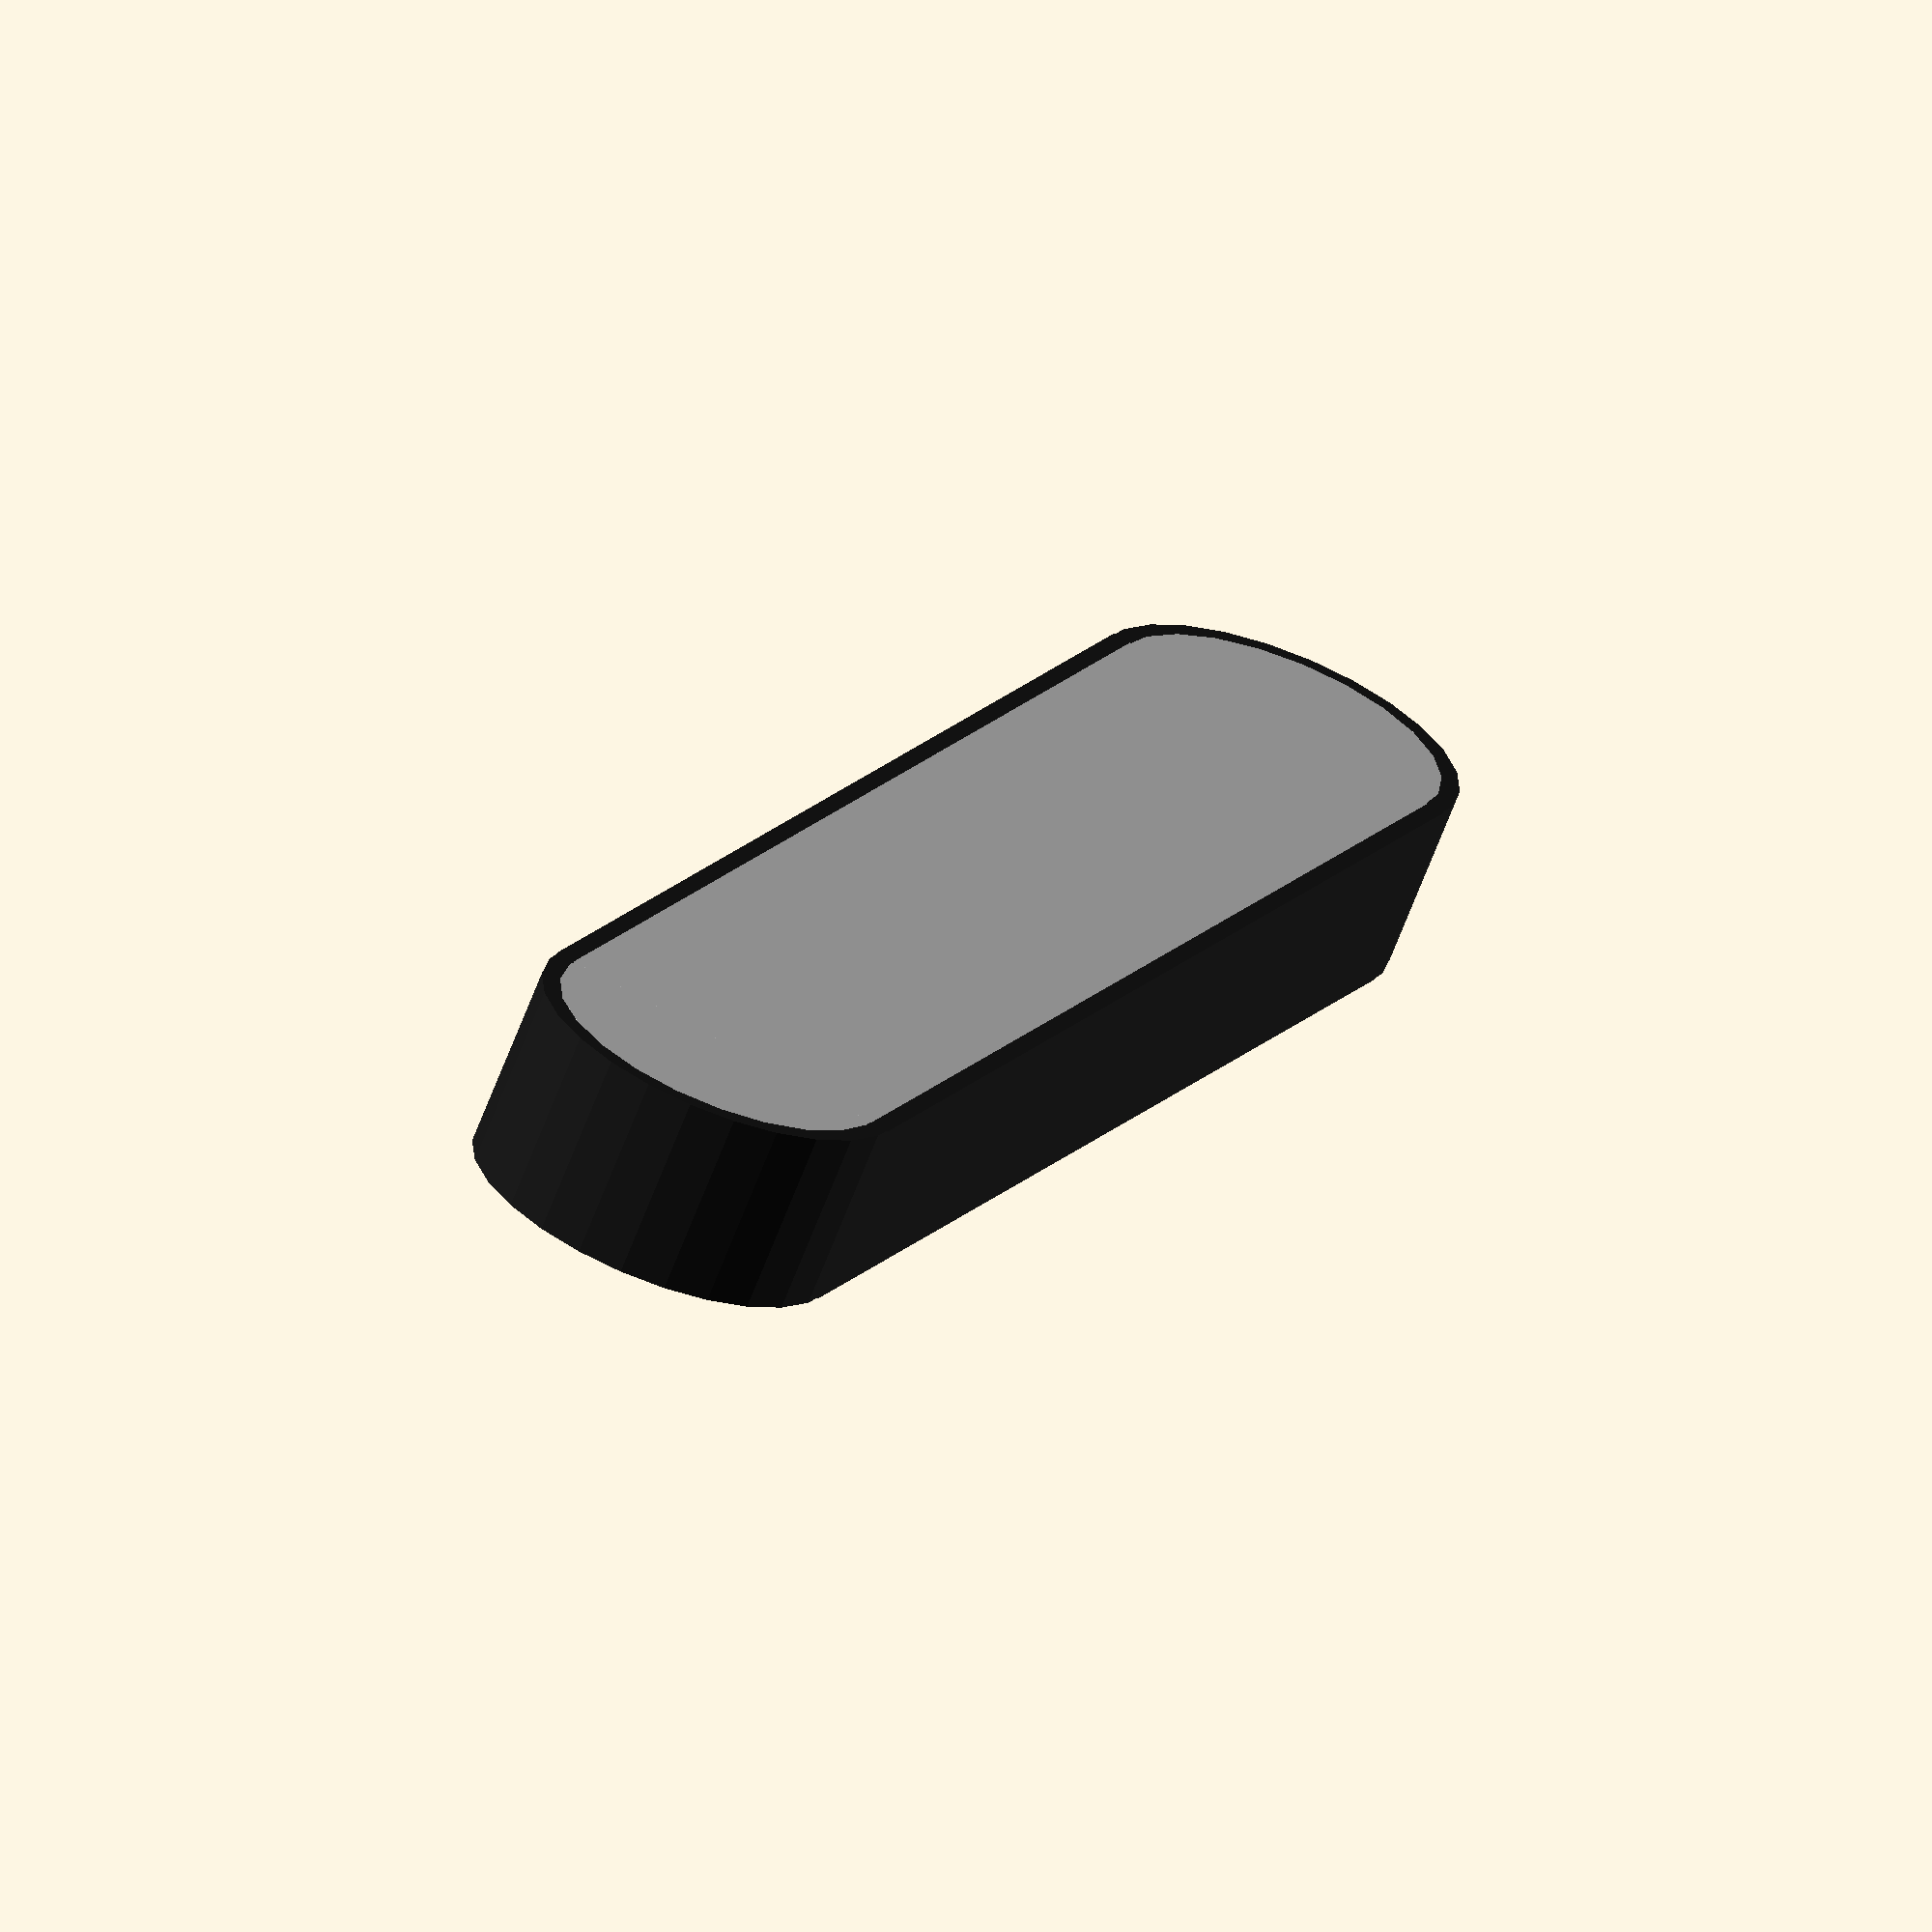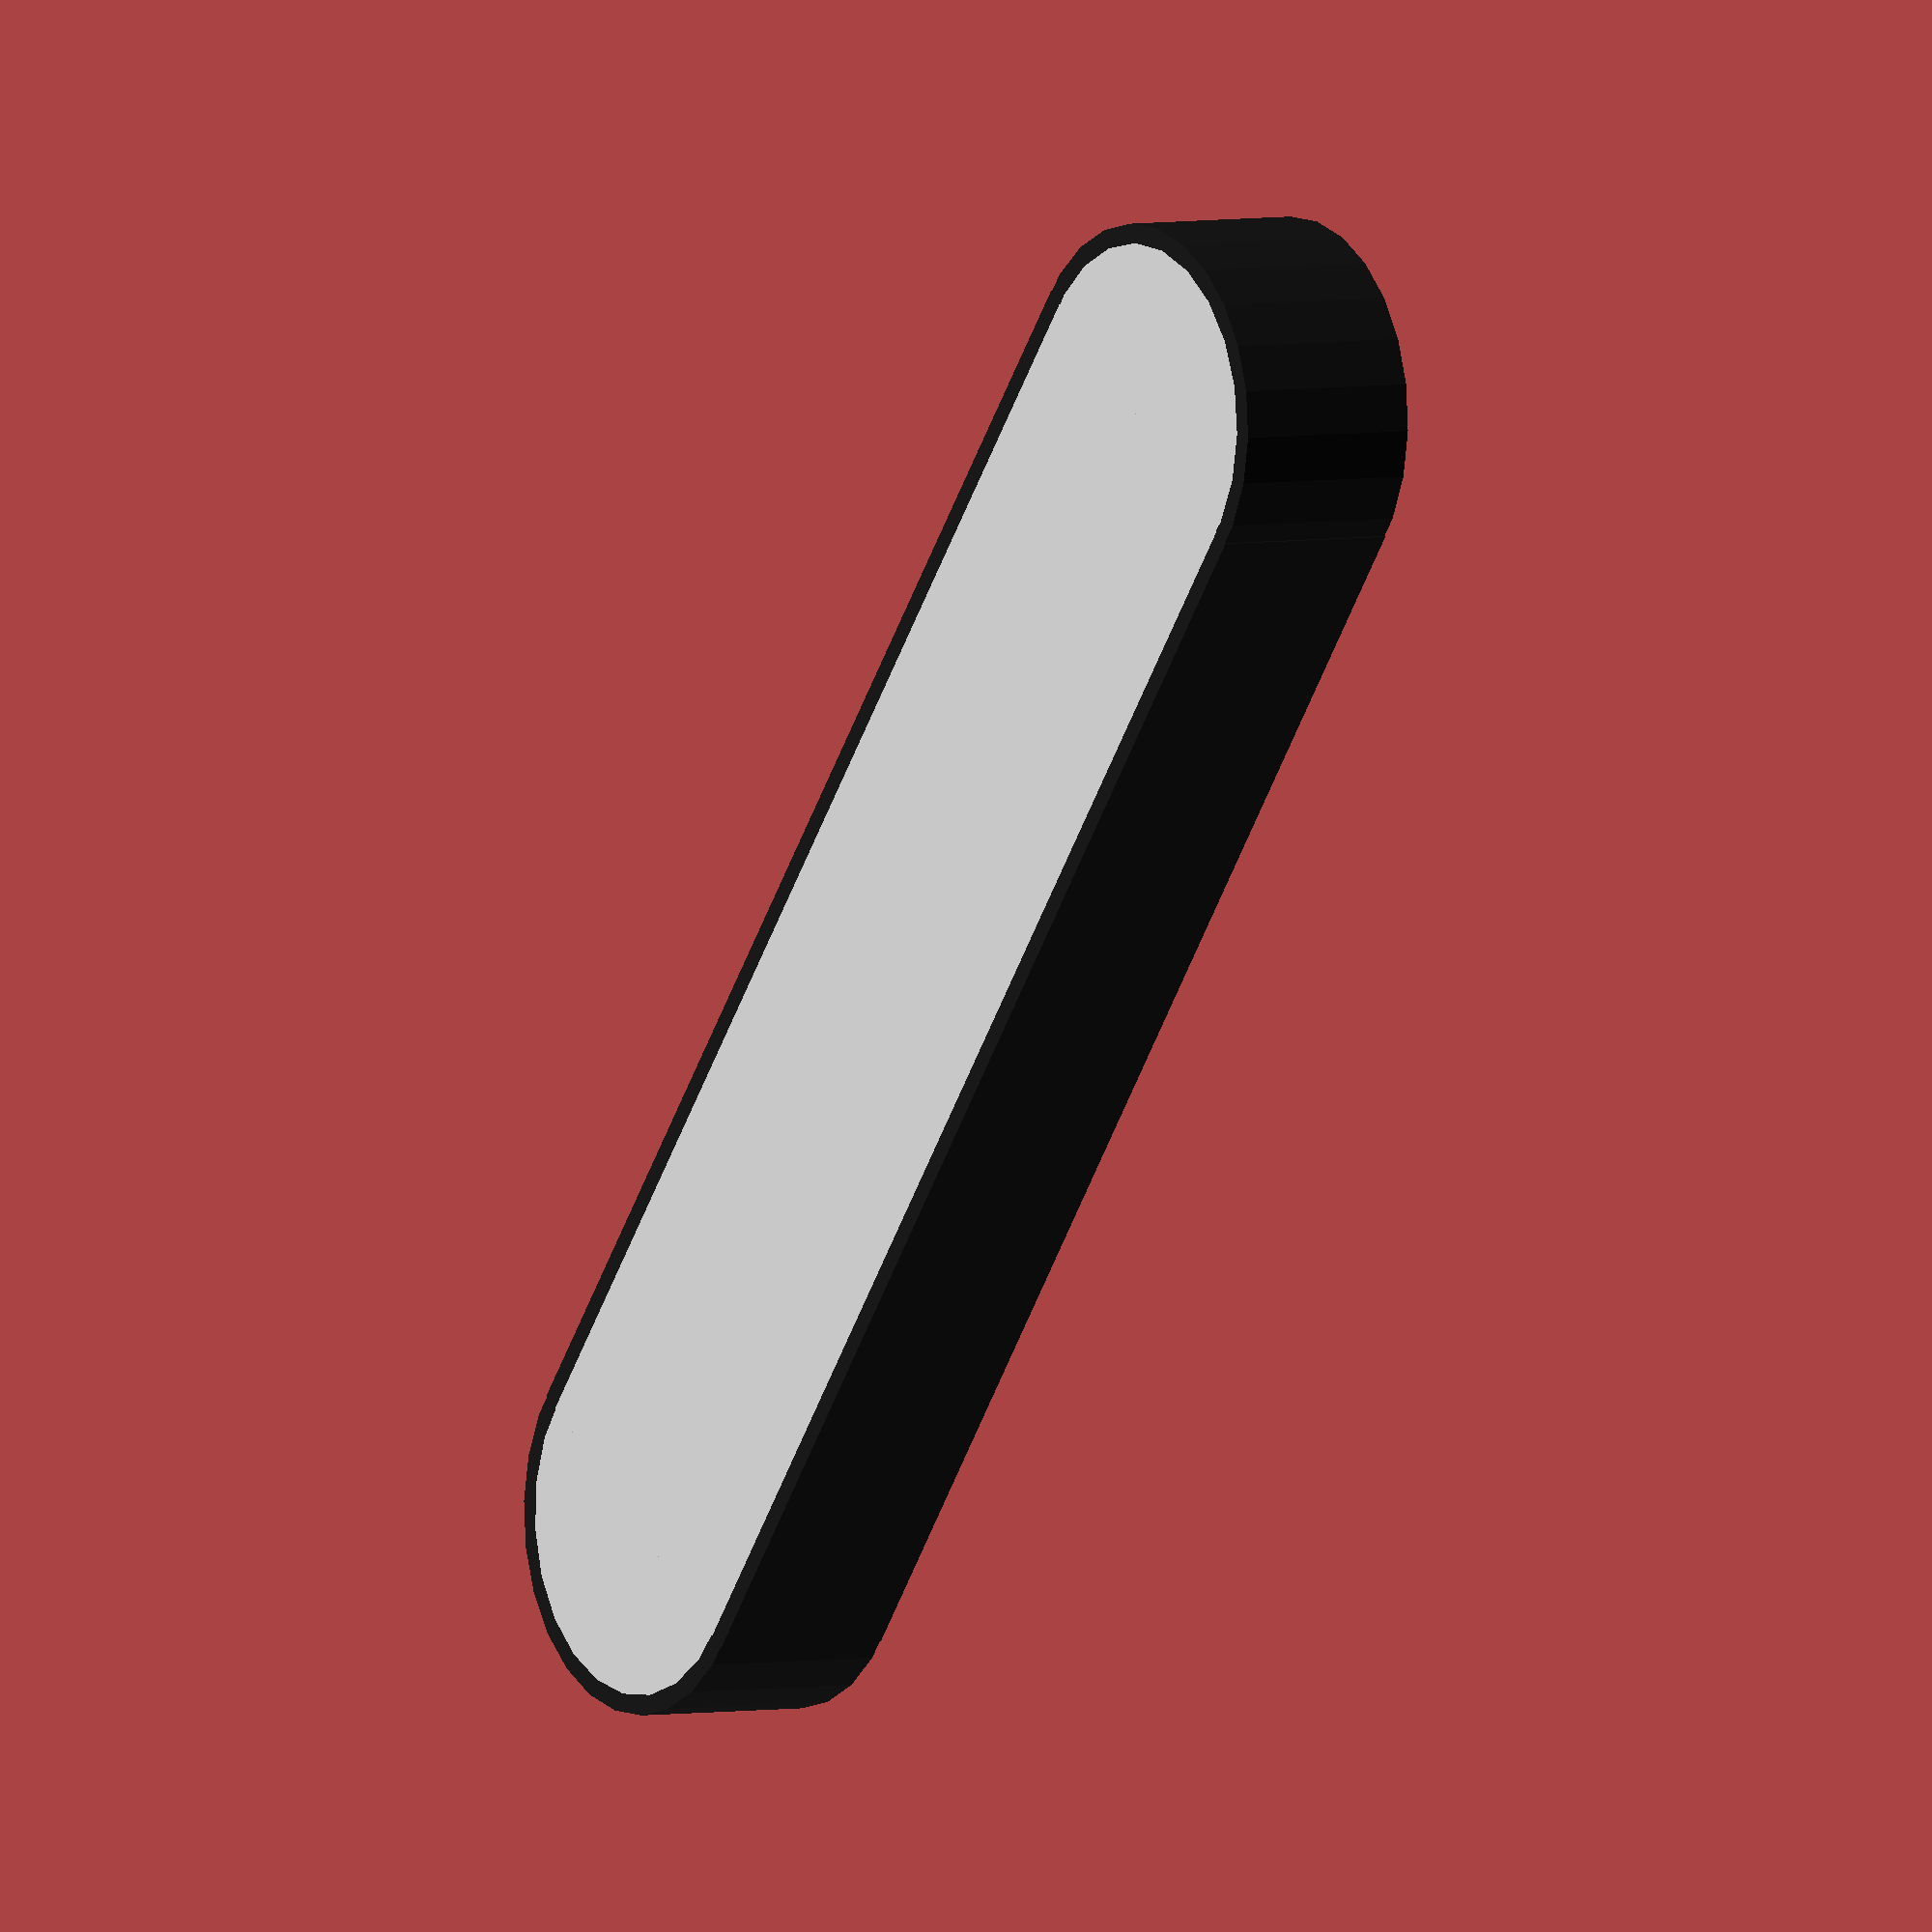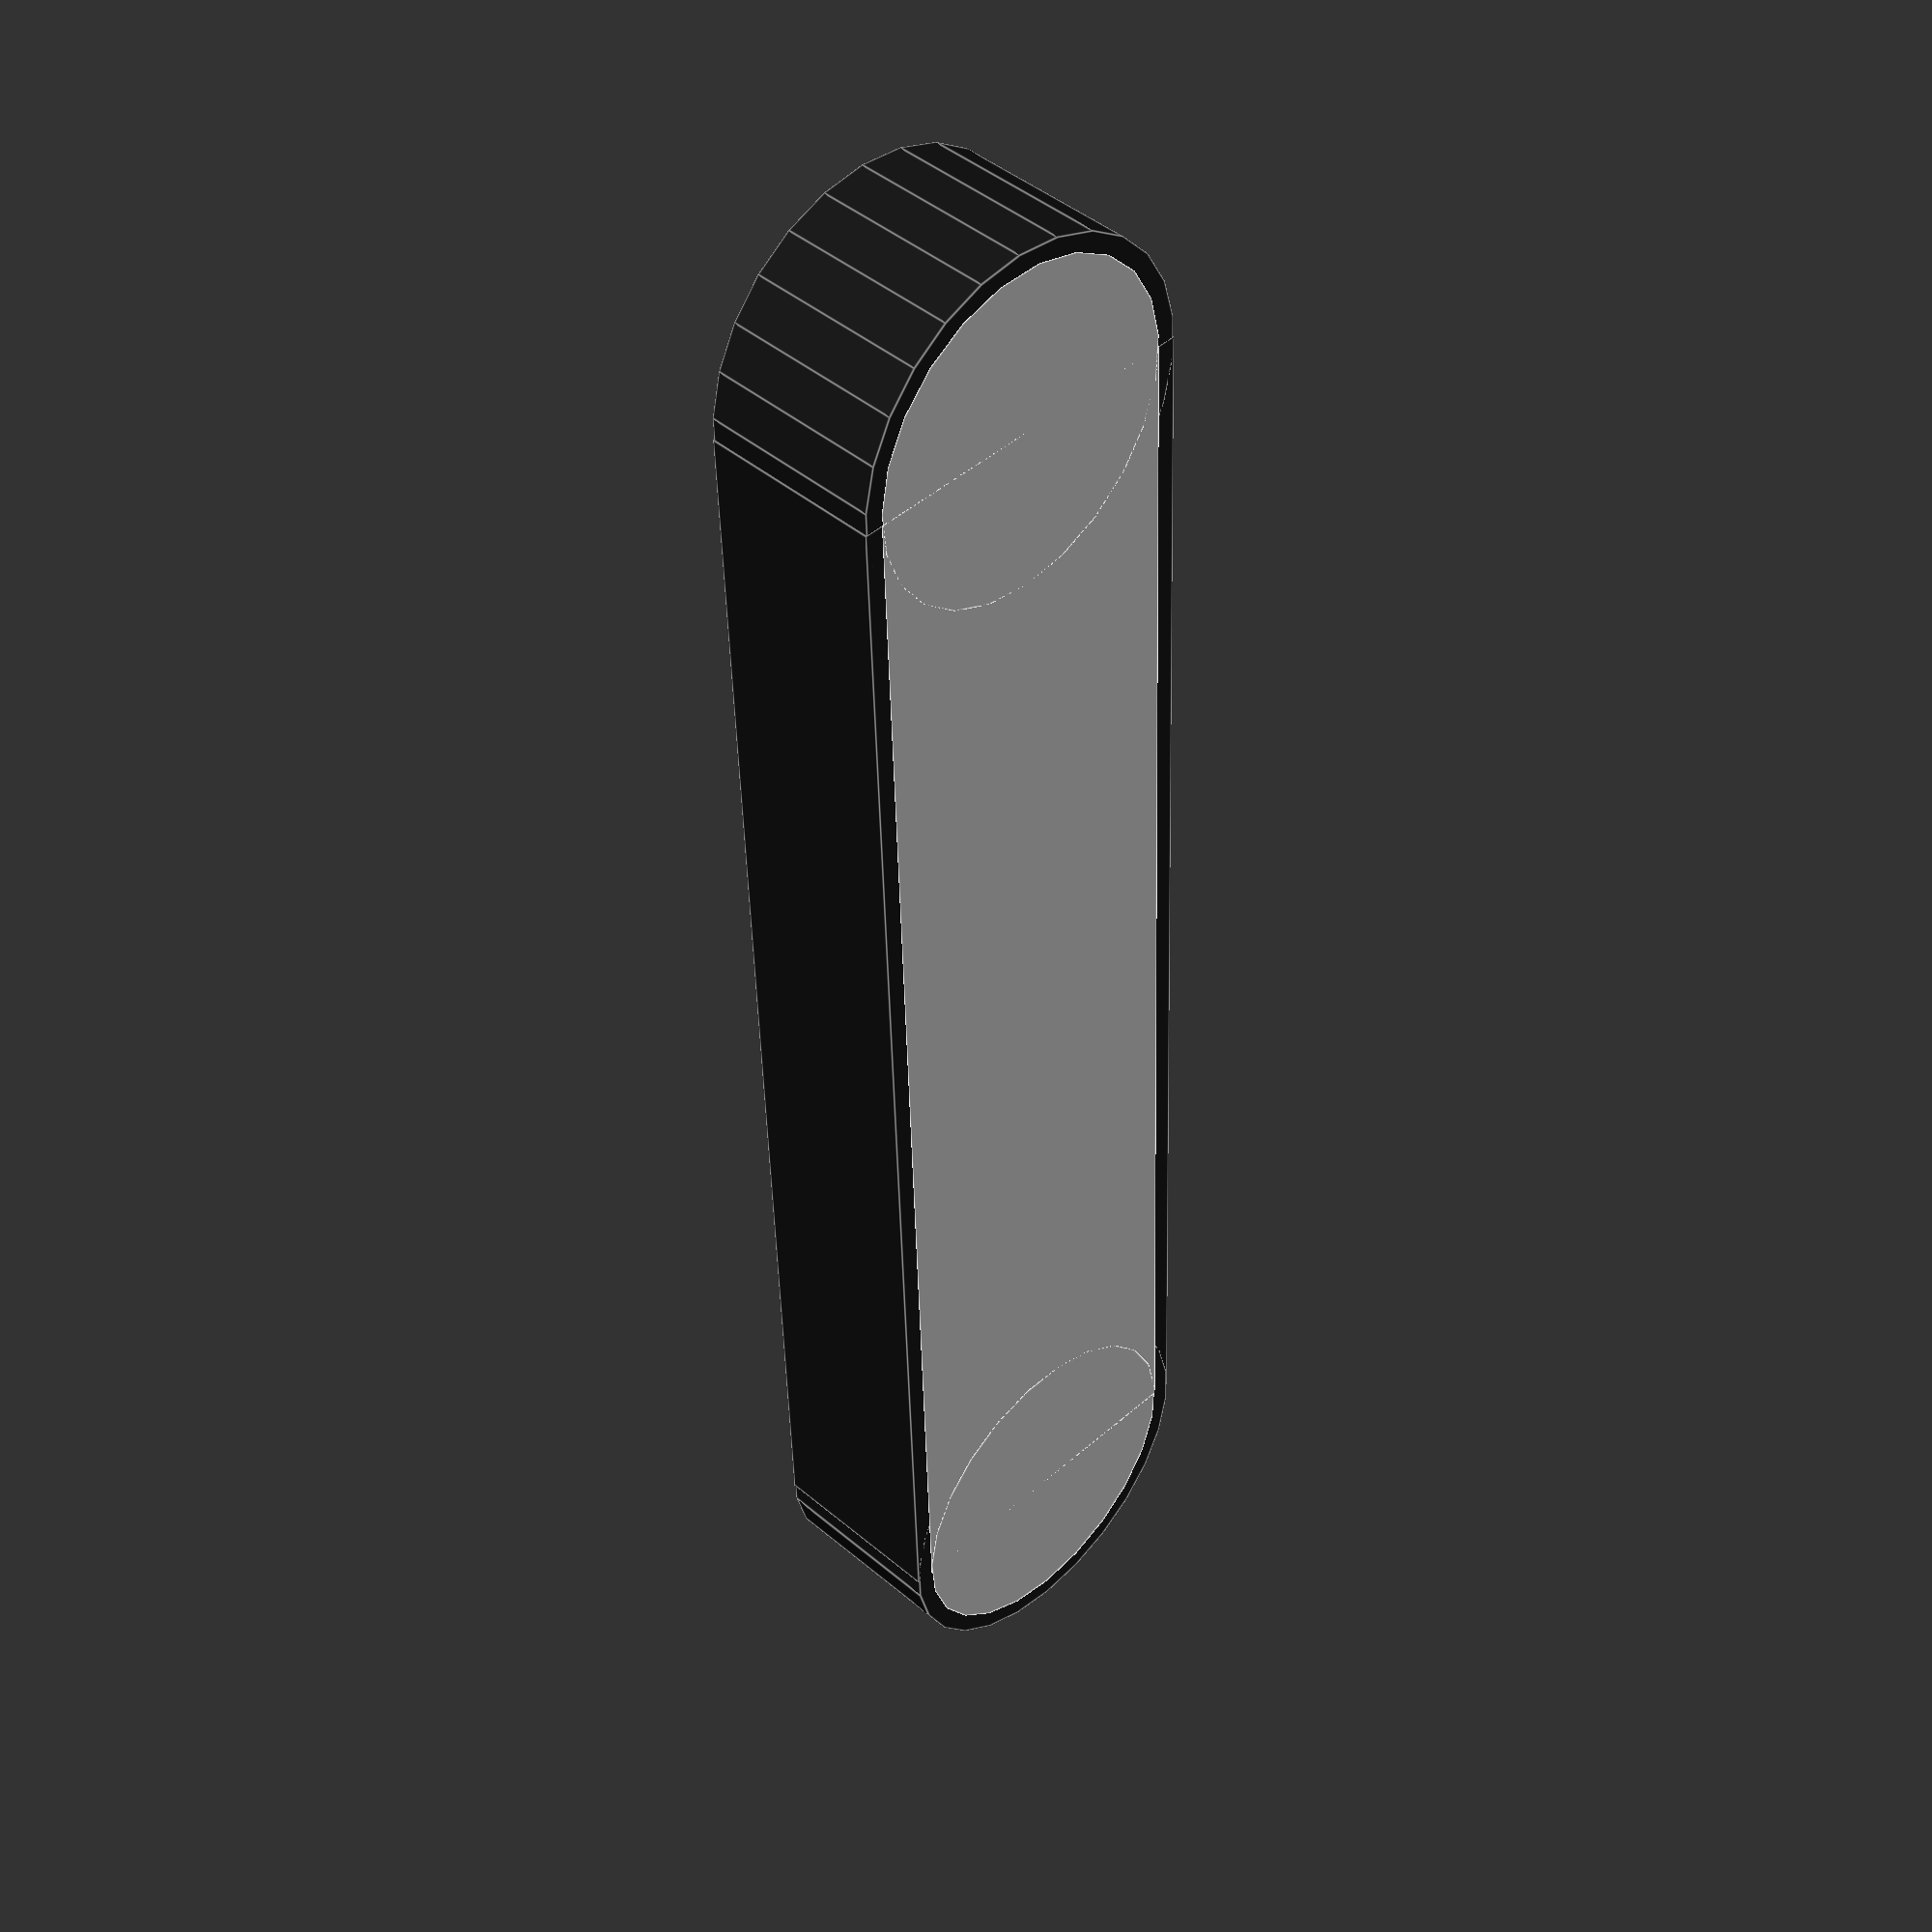
<openscad>
module oval(clength, cradius, cthick) {
	rotate([90,0,0]) union() {
		translate([clength/2,0,0]) cylinder(h = cthick,r = cradius, center = true);
		translate([-clength/2,0,0]) cylinder(h = cthick, r = cradius, center = true);
		cube(size = [clength, cradius*2, cthick], center = true);
	}
}
module caterpillar(clength, cradius, cthick) {
	color([0.1,0.1,0.1,1]) {
		difference() {
			oval(clength, cradius, cthick);
			oval(clength, cradius*0.9, cthick*1.1);
		}
	}
	color([0.8,0.8,0.8,1]) {
		oval(clength, cradius*0.9, cthick);
	}
}

translate([-30, 0, 0]) caterpillar(60, 8, 8);

</openscad>
<views>
elev=118.5 azim=316.8 roll=58.4 proj=o view=solid
elev=313.2 azim=67.2 roll=153.3 proj=o view=solid
elev=313.9 azim=88.0 roll=45.0 proj=p view=edges
</views>
